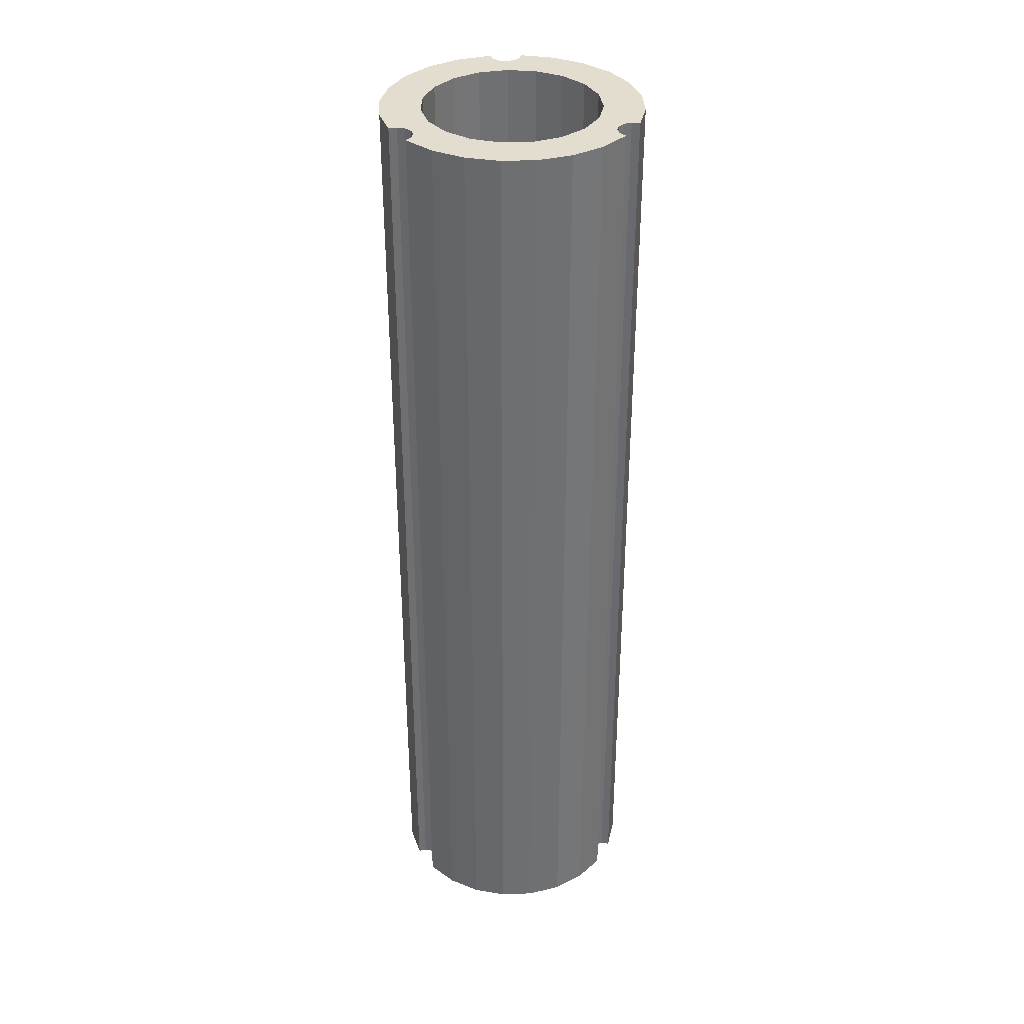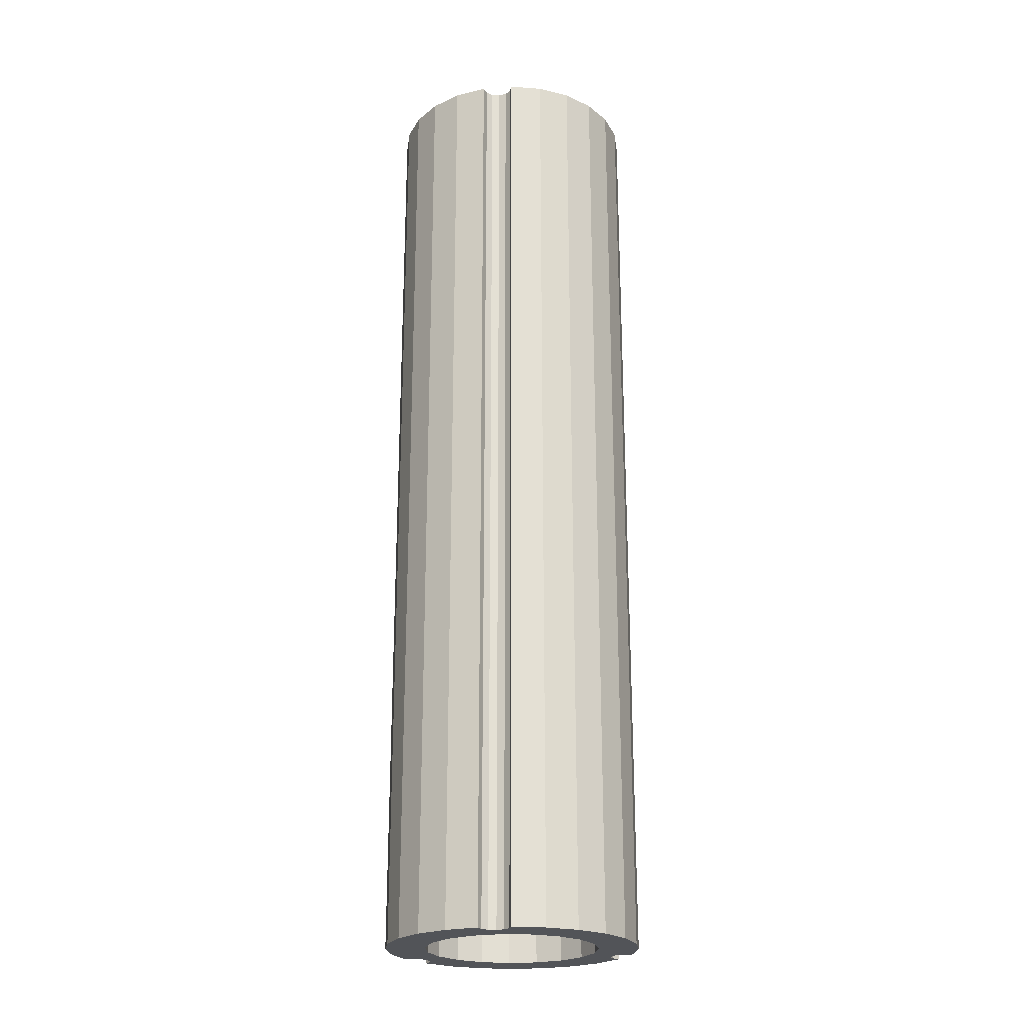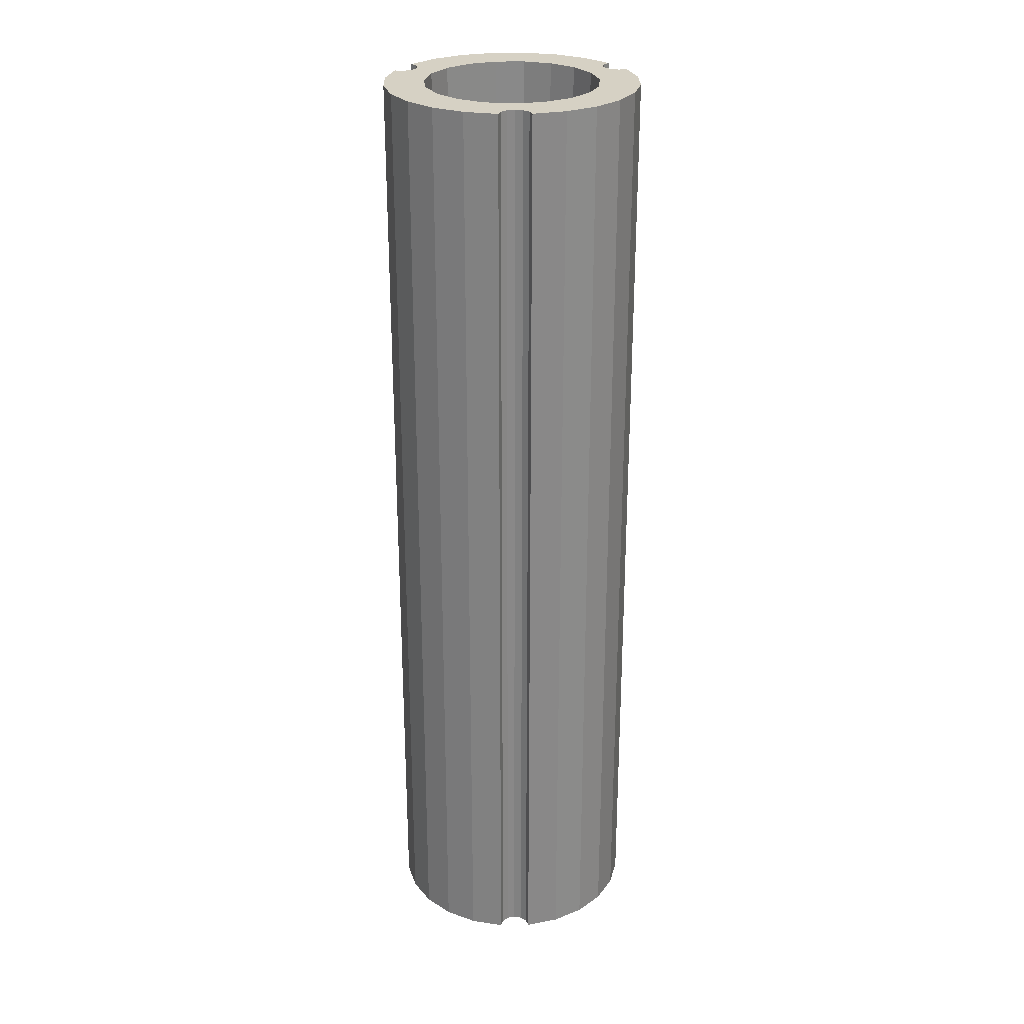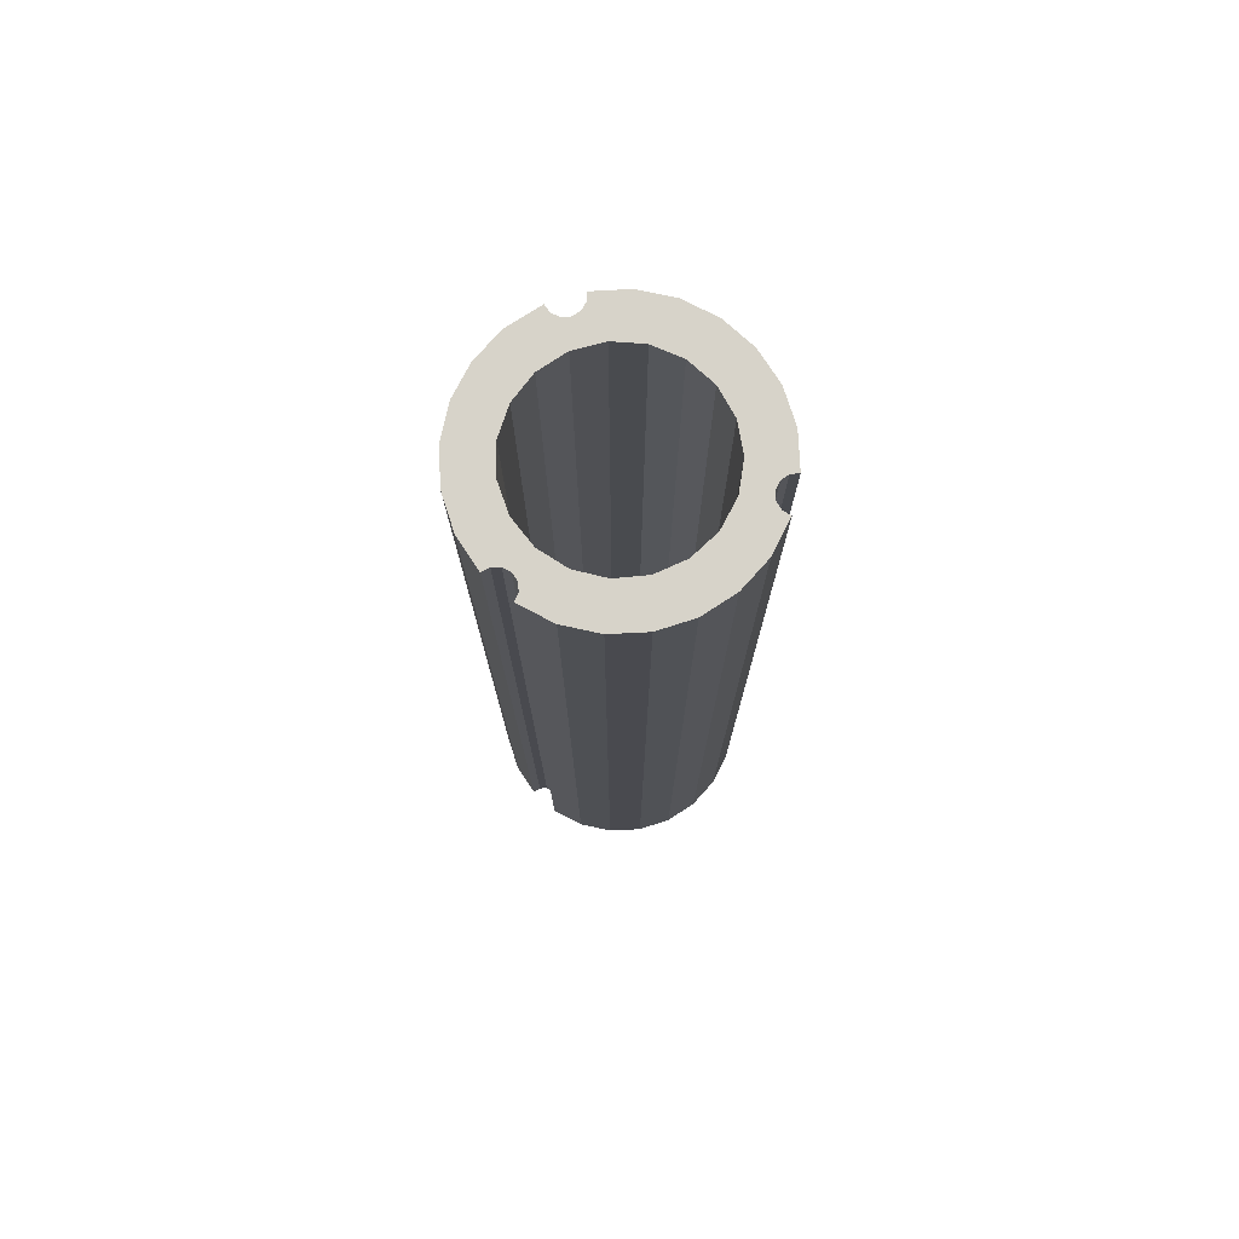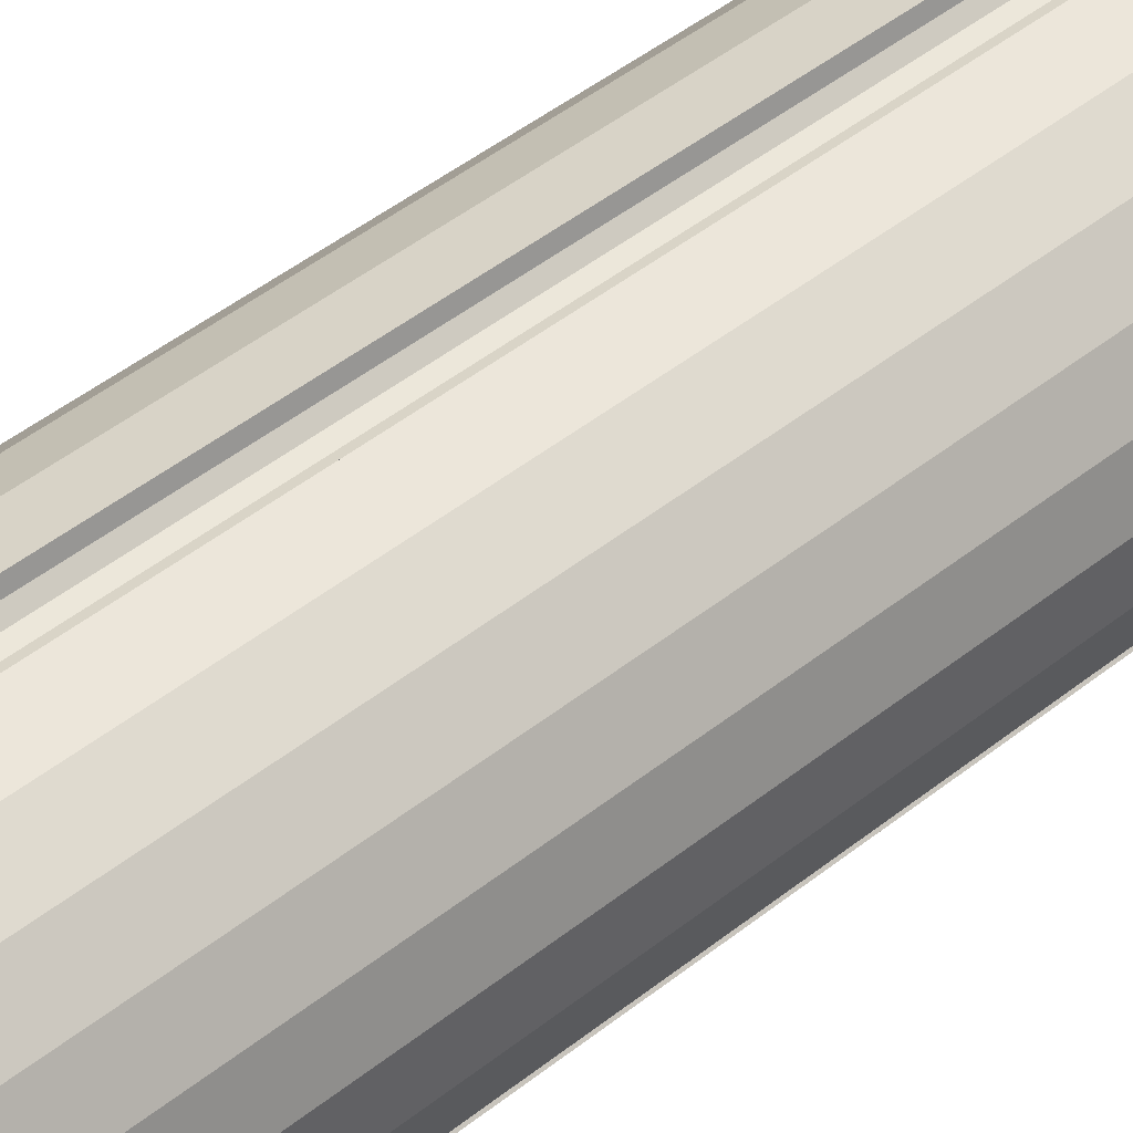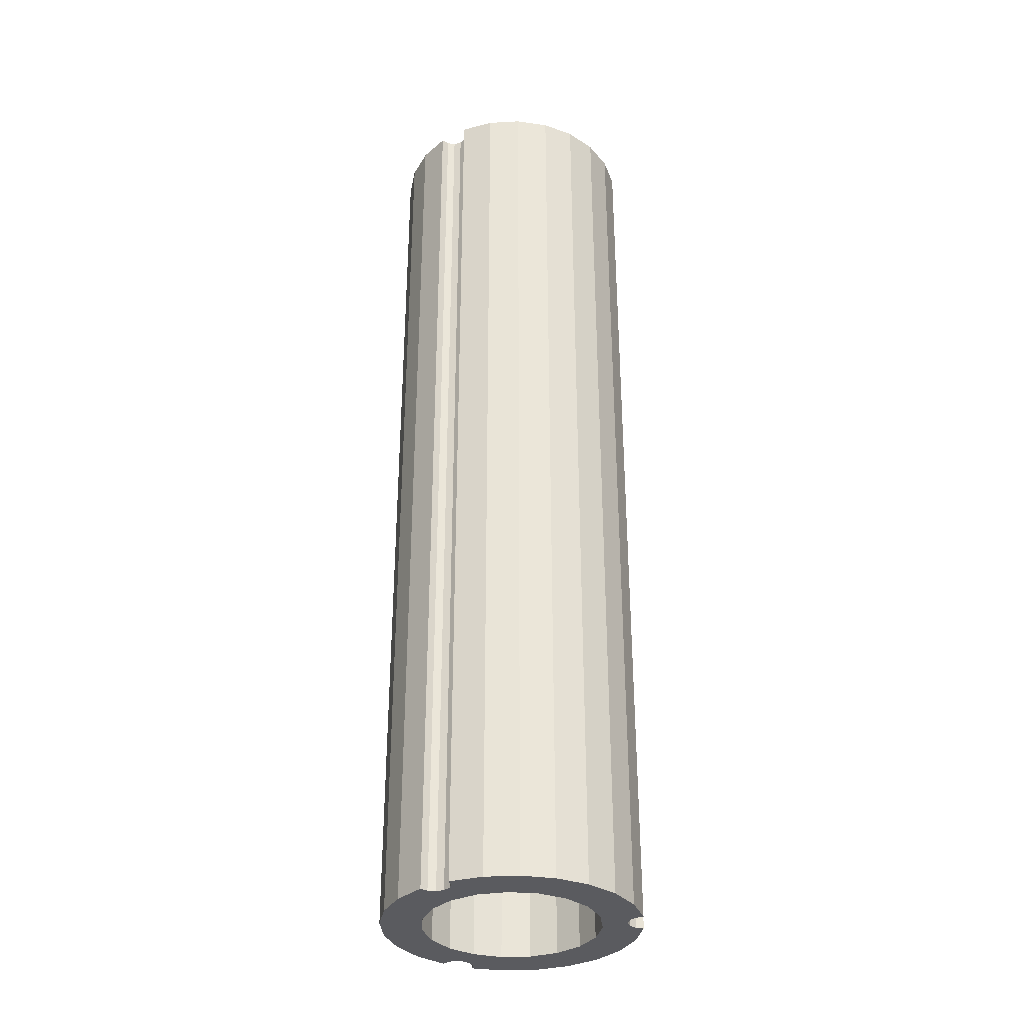
<metadata>
{"format":"obj","ext":"obj","renderer":"f3d","projection":"perspective","resolution":1024,"background":"white","views":[{"elev":35.6,"azim":177.1,"up":"+Y"},{"elev":-23.1,"azim":7.6,"up":"+Y"},{"elev":27.0,"azim":-1.4,"up":"+Y"},{"elev":76.3,"azim":42.1,"up":"+Y"},{"elev":43.9,"azim":46.5,"up":"+Z"},{"elev":-33.5,"azim":154.1,"up":"+Y"}]}
</metadata>
<code>
o Дюбель
v -0.003188 -0.015 -0.002417
v -0.003188 0.015 -0.002417
v -0.002448 0.015 -0.003163
v -0.002448 -0.015 -0.003163
v -0.00154 0.015 -0.003692
v -0.00154 -0.015 -0.003692
v -0.000525 0.015 -0.003965
v -0.000525 -0.015 -0.003965
v 0.000525 0.015 -0.003965
v 0.000525 -0.015 -0.003965
v 0.00154 0.015 -0.003692
v 0.00154 -0.015 -0.003692
v 0.002448 0.015 -0.003163
v 0.002448 -0.015 -0.003163
v 0.003188 0.015 -0.002417
v 0.003188 -0.015 -0.002417
v 0.003021 0.015 -0.002232
v 0.003021 -0.015 -0.002232
v 0.002964 0.015 -0.00199
v 0.002964 -0.015 -0.00199
v 0.003031 0.015 -0.00175
v 0.003031 -0.015 -0.00175
v 0.003205 0.015 -0.001572
v 0.003205 -0.015 -0.001572
v 0.003443 0.015 -0.0015
v 0.003443 -0.015 -0.0015
v 0.003687 0.015 -0.001552
v 0.003687 -0.015 -0.001552
v 0.003964 0.015 -0.000539
v 0.003964 -0.015 -0.000539
v 0.003967 0.015 0.000512
v 0.003967 -0.015 0.000512
v 0.003697 0.015 0.001528
v 0.003697 -0.015 0.001528
v 0.003171 0.015 0.002438
v 0.003171 -0.015 0.002438
v 0.002427 0.015 0.003179
v 0.002427 -0.015 0.003179
v 0.001515 0.015 0.003702
v 0.001515 -0.015 0.003702
v 0.000499 0.015 0.003969
v 0.000499 -0.015 0.003969
v 0.000422 0.015 0.003732
v 0.000422 -0.015 0.003732
v 0.000241 0.015 0.003562
v 0.000241 -0.015 0.003562
v 0 0.015 0.0035
v 0 -0.015 0.0035
v -0.000241 0.015 0.003562
v -0.000241 -0.015 0.003562
v -0.000422 0.015 0.003732
v -0.000422 -0.015 0.003732
v -0.000499 0.015 0.003969
v -0.000499 -0.015 0.003969
v -0.001515 0.015 0.003702
v -0.001515 -0.015 0.003702
v -0.002427 0.015 0.003179
v -0.002427 -0.015 0.003179
v -0.003171 0.015 0.002438
v -0.003171 -0.015 0.002438
v -0.003697 0.015 0.001528
v -0.003697 -0.015 0.001528
v -0.003967 0.015 0.000512
v -0.003967 -0.015 0.000512
v -0.003964 0.015 -0.000539
v -0.003964 -0.015 -0.000539
v -0.003687 0.015 -0.001552
v -0.003687 -0.015 -0.001552
v -0.003443 0.015 -0.0015
v -0.003443 -0.015 -0.0015
v -0.003205 0.015 -0.001572
v -0.003205 -0.015 -0.001572
v -0.003031 0.015 -0.00175
v -0.003031 -0.015 -0.00175
v -0.002964 0.015 -0.00199
v -0.002964 -0.015 -0.00199
v -0.003021 0.015 -0.002232
v -0.003021 -0.015 -0.002232
v -0.000453 -0.015 -0.002712
v -0.001309 -0.015 -0.002419
v -0.002302 -0.015 0.001504
v -0.001689 -0.015 0.00217
v -0.000893 -0.015 0.002601
v 0 -0.015 0.00275
v 0.000893 -0.015 0.002601
v 0.001689 -0.015 0.00217
v 0.002302 -0.015 0.001504
v 0.002666 -0.015 0.000675
v -0.002023 -0.015 -0.001863
v -0.002518 -0.015 -0.001105
v -0.002741 -0.015 -0.000227
v -0.002666 -0.015 0.000675
v 0.002741 -0.015 -0.000227
v 0.002518 -0.015 -0.001105
v 0.002023 -0.015 -0.001863
v 0.001309 -0.015 -0.002419
v 0.000453 -0.015 -0.002712
v -0.002302 0.015 0.001504
v -0.002666 0.015 0.000675
v -0.002023 0.015 -0.001863
v -0.002518 0.015 -0.001105
v -0.002741 0.015 -0.000227
v 0.002302 0.015 0.001504
v 0.001689 0.015 0.00217
v 0.002023 0.015 -0.001863
v 0.002518 0.015 -0.001105
v 0.002741 0.015 -0.000227
v 0.002666 0.015 0.000675
v -0.001309 0.015 -0.002419
v -0.000453 0.015 -0.002712
v 0.000453 0.015 -0.002712
v 0.000893 0.015 0.002601
v 0 0.015 0.00275
v -0.000893 0.015 0.002601
v -0.001689 0.015 0.00217
v 0.001309 0.015 -0.002419
f 1 2 3
f 1 3 4
f 4 3 5
f 4 5 6
f 6 5 7
f 6 7 8
f 8 7 9
f 8 9 10
f 10 9 11
f 10 11 12
f 12 11 13
f 12 13 14
f 14 13 15
f 14 15 16
f 16 15 17
f 16 17 18
f 18 17 19
f 18 19 20
f 20 19 21
f 20 21 22
f 22 21 23
f 22 23 24
f 24 23 25
f 24 25 26
f 26 25 27
f 26 27 28
f 28 27 29
f 28 29 30
f 30 29 31
f 30 31 32
f 32 31 33
f 32 33 34
f 34 33 35
f 34 35 36
f 36 35 37
f 36 37 38
f 38 37 39
f 38 39 40
f 40 39 41
f 40 41 42
f 42 41 43
f 42 43 44
f 44 43 45
f 44 45 46
f 46 45 47
f 46 47 48
f 48 47 49
f 48 49 50
f 50 49 51
f 50 51 52
f 52 51 53
f 52 53 54
f 54 53 55
f 54 55 56
f 56 55 57
f 56 57 58
f 58 57 59
f 58 59 60
f 60 59 61
f 60 61 62
f 62 61 63
f 62 63 64
f 64 63 65
f 64 65 66
f 66 65 67
f 66 67 68
f 68 67 69
f 68 69 70
f 70 69 71
f 70 71 72
f 72 71 73
f 72 73 74
f 74 73 75
f 74 75 76
f 76 75 77
f 76 77 78
f 78 77 2
f 78 2 1
f 58 60 56
f 56 60 62
f 56 62 54
f 66 68 70
f 40 42 44
f 28 30 36
f 36 30 32
f 36 32 34
f 8 79 80
f 18 8 10
f 10 12 18
f 18 12 14
f 18 14 16
f 62 81 82
f 6 78 4
f 4 78 1
f 46 36 44
f 44 36 38
f 44 38 40
f 72 62 70
f 70 62 64
f 70 64 66
f 54 62 52
f 52 62 82
f 52 82 50
f 50 82 83
f 50 83 48
f 48 83 84
f 48 84 46
f 46 84 85
f 46 85 36
f 85 86 36
f 36 86 87
f 36 87 88
f 6 8 78
f 78 8 80
f 78 80 76
f 76 80 89
f 76 89 74
f 74 89 90
f 74 90 72
f 72 90 91
f 72 91 62
f 62 91 92
f 62 92 81
f 28 36 26
f 26 36 88
f 26 88 24
f 24 88 93
f 24 93 22
f 22 93 94
f 22 94 20
f 20 94 95
f 20 95 18
f 18 95 96
f 18 96 8
f 8 96 97
f 8 97 79
f 55 53 51
f 59 65 61
f 61 65 63
f 29 27 25
f 59 98 99
f 41 39 43
f 43 39 37
f 43 37 35
f 3 2 77
f 49 59 51
f 51 59 57
f 51 57 55
f 100 75 101
f 101 75 73
f 101 73 102
f 102 73 71
f 102 71 99
f 99 71 69
f 99 69 59
f 59 69 67
f 59 67 65
f 23 33 25
f 25 33 31
f 25 31 29
f 15 13 17
f 17 13 11
f 17 11 9
f 33 103 104
f 19 105 21
f 21 105 106
f 21 106 23
f 23 106 107
f 23 107 33
f 33 107 108
f 33 108 103
f 109 110 7
f 7 110 111
f 35 33 43
f 43 33 104
f 43 104 45
f 45 104 112
f 45 112 47
f 47 112 113
f 47 113 49
f 49 113 114
f 49 114 59
f 59 114 115
f 59 115 98
f 100 109 75
f 75 109 7
f 75 7 77
f 77 7 5
f 77 5 3
f 9 7 17
f 17 7 111
f 17 111 19
f 19 111 116
f 19 116 105
f 83 113 84
f 84 113 112
f 84 112 85
f 85 112 104
f 85 104 86
f 86 104 103
f 86 103 87
f 87 103 108
f 87 108 88
f 88 108 107
f 88 107 93
f 93 107 106
f 93 106 94
f 94 106 105
f 94 105 95
f 95 105 116
f 95 116 96
f 96 116 111
f 96 111 97
f 97 111 110
f 97 110 79
f 79 110 109
f 79 109 80
f 80 109 100
f 80 100 89
f 89 100 101
f 89 101 90
f 90 101 102
f 90 102 91
f 91 102 99
f 91 99 92
f 92 99 98
f 92 98 81
f 81 98 115
f 81 115 82
f 82 115 114
f 82 114 83
f 83 114 113

</code>
